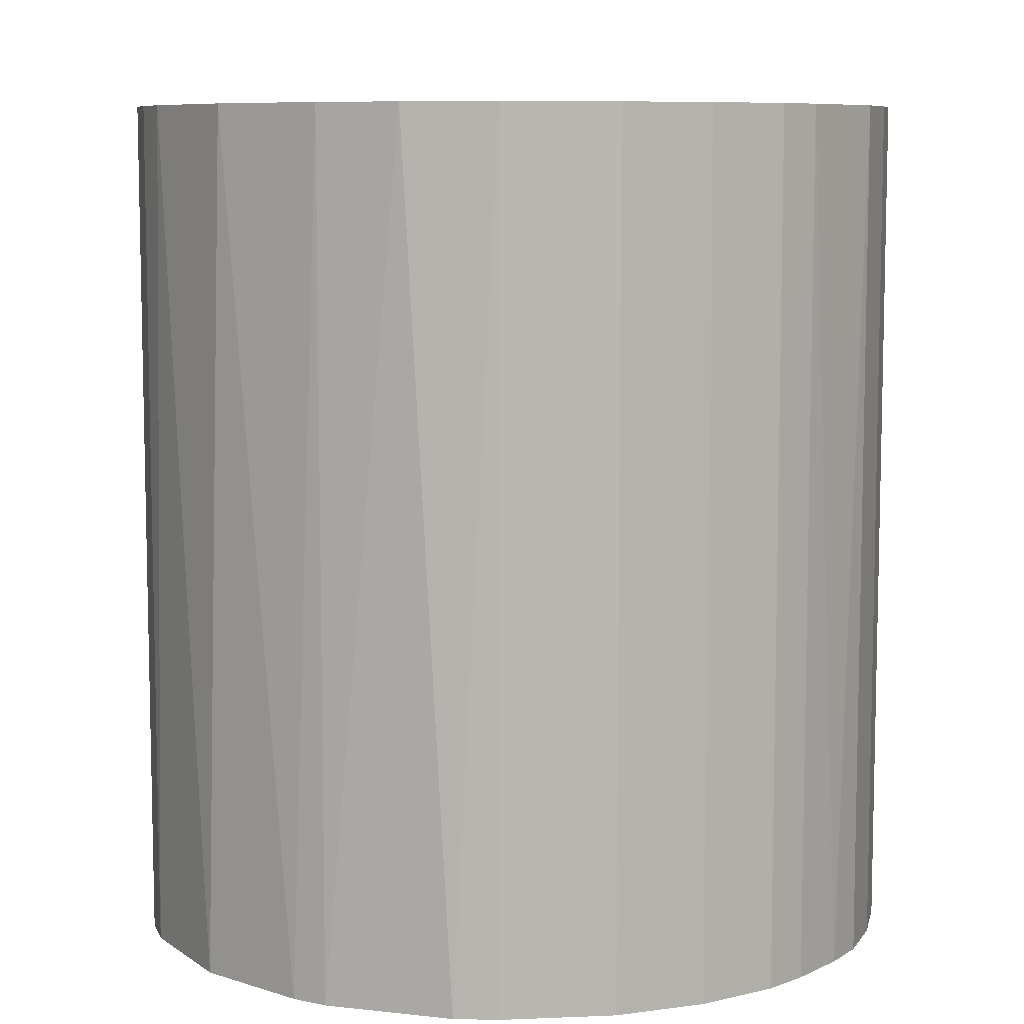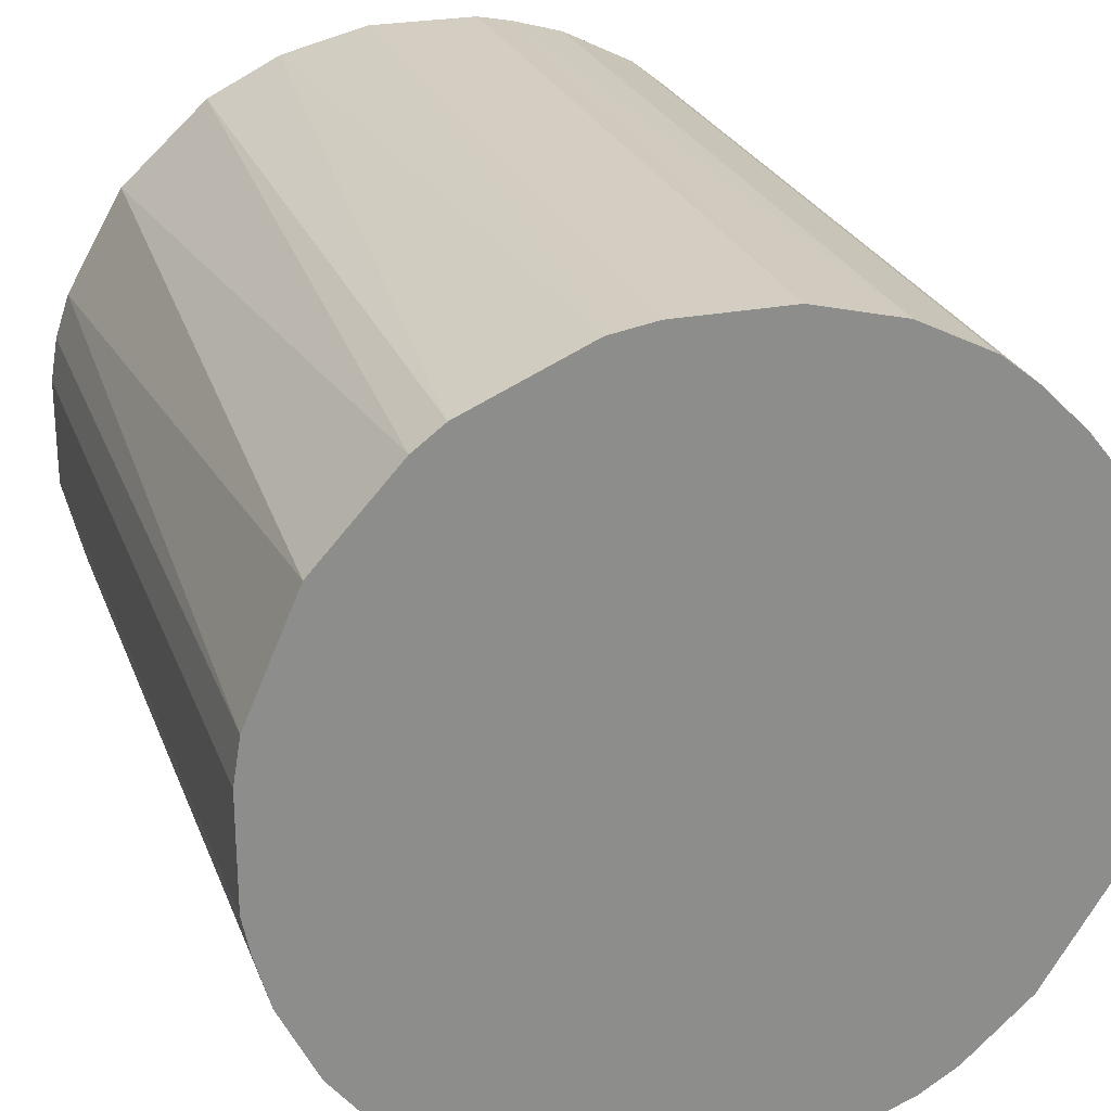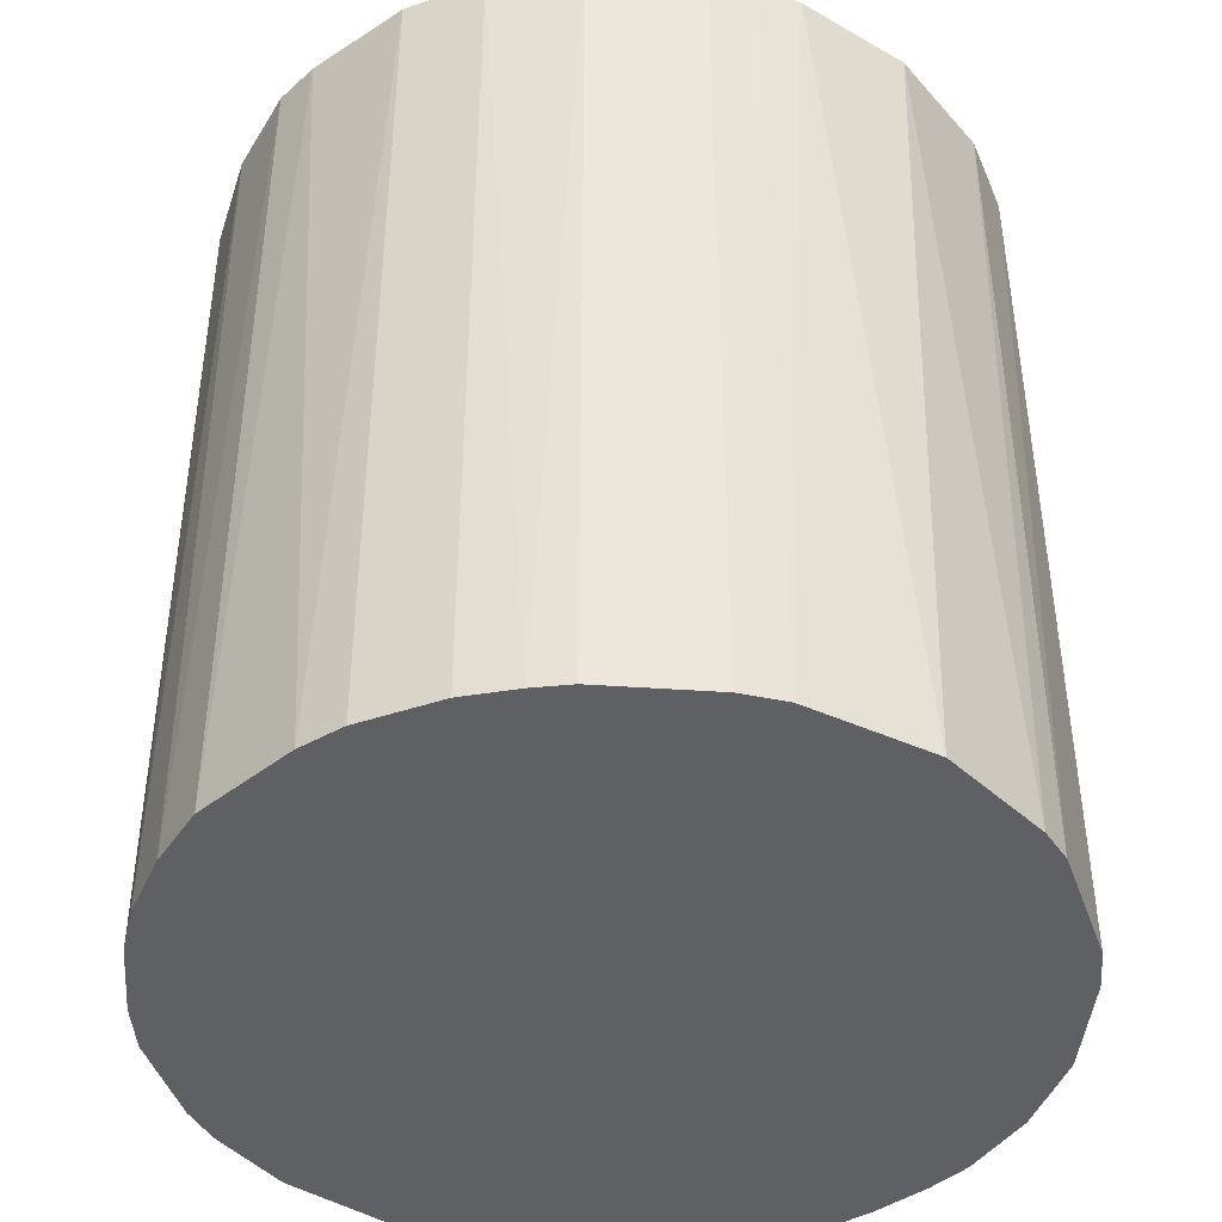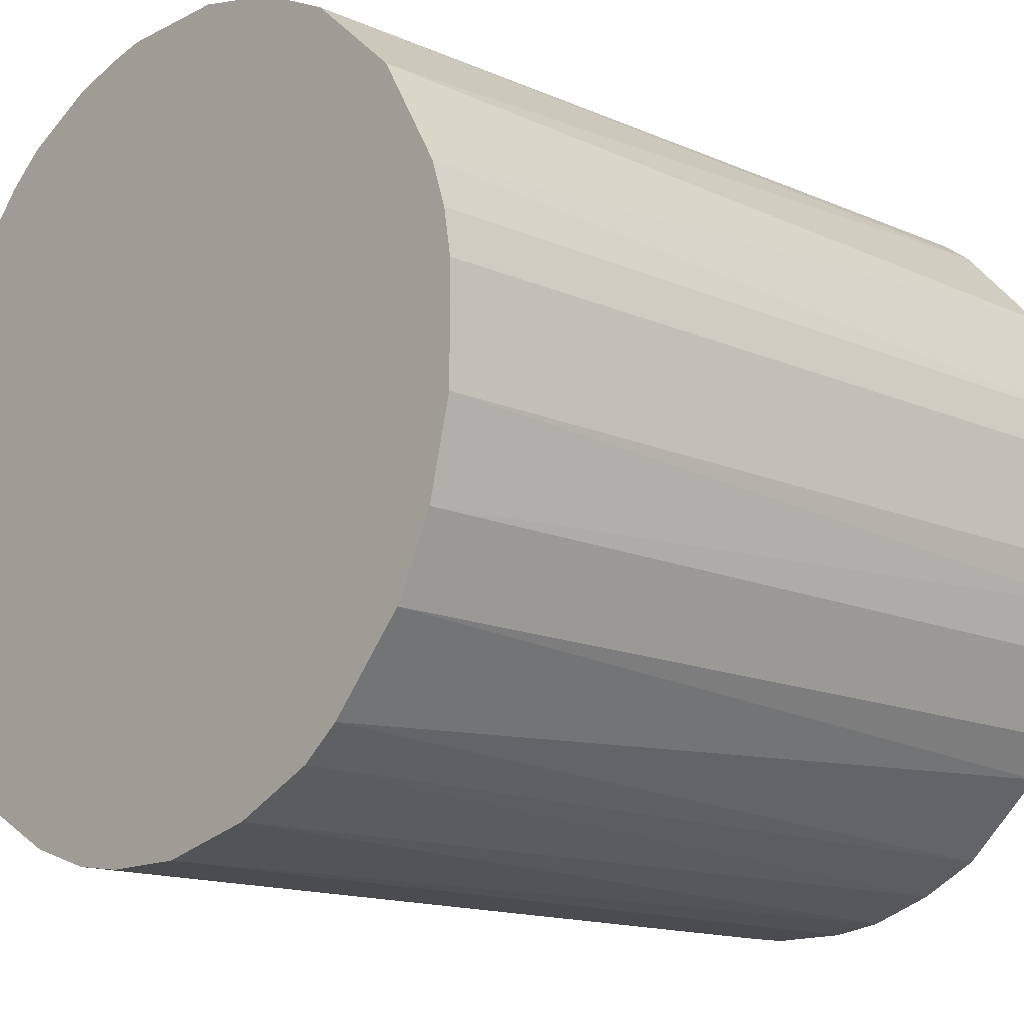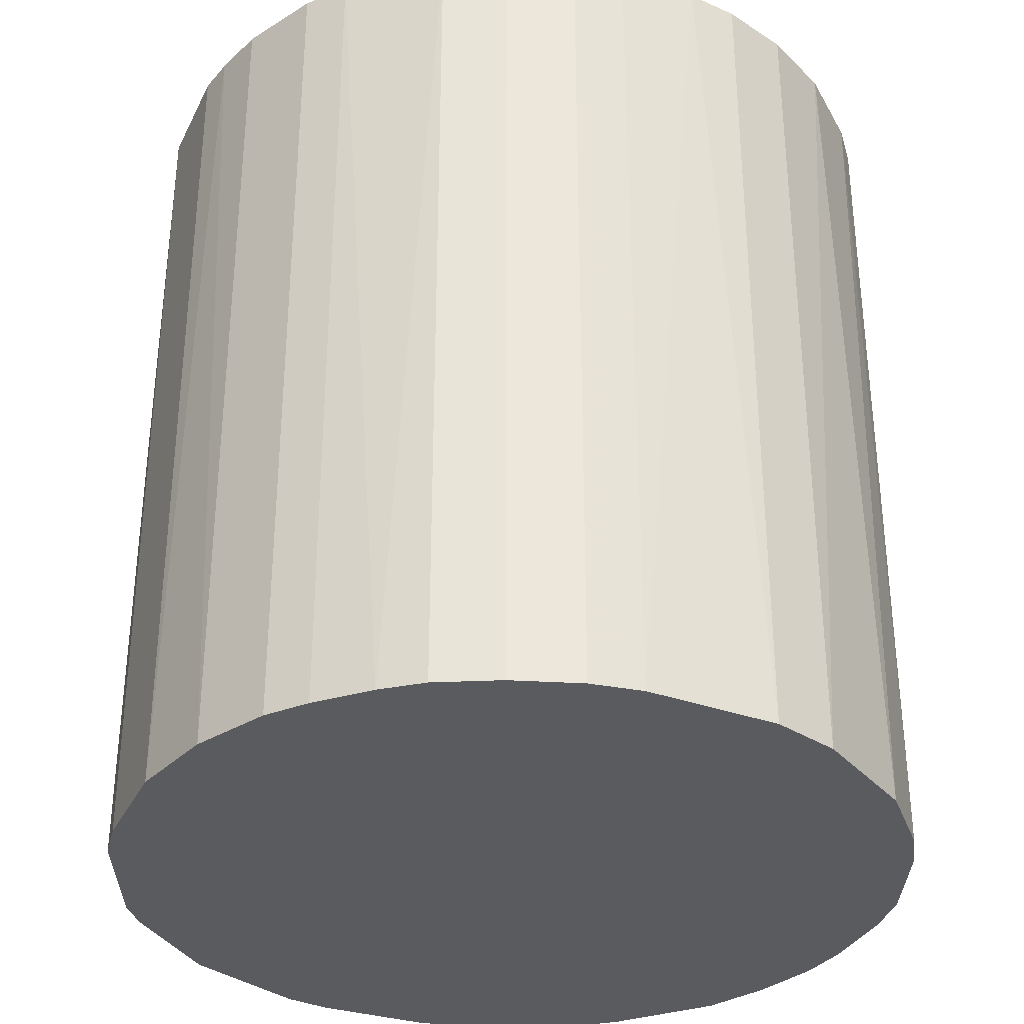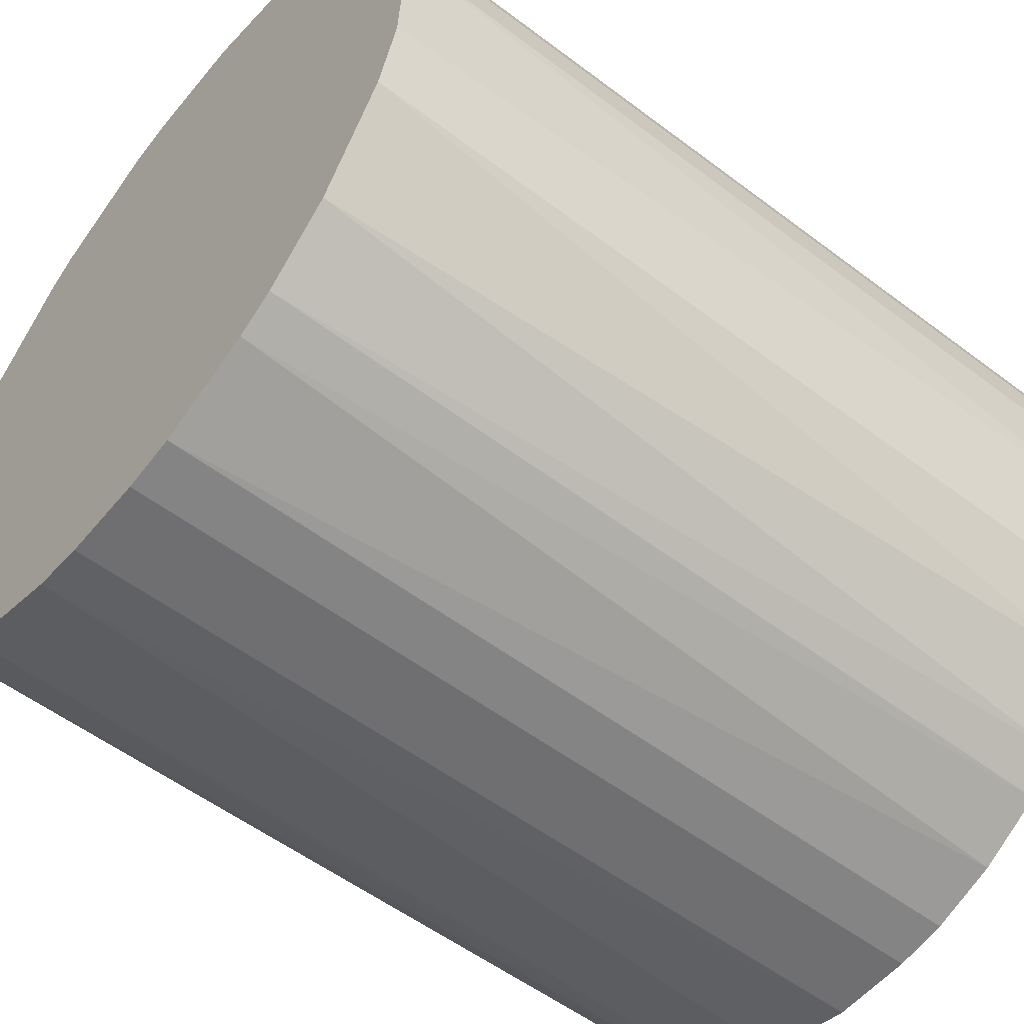
<metadata>
{"format":"obj","ext":"obj","renderer":"f3d","projection":"perspective","resolution":1024,"background":"white","views":[{"elev":8.2,"azim":173.5,"up":"+Z"},{"elev":25.1,"azim":162.3,"up":"+Y"},{"elev":-42.5,"azim":85.3,"up":"+Z"},{"elev":-14.9,"azim":47.0,"up":"+Y"},{"elev":-33.3,"azim":-113.1,"up":"+Z"},{"elev":-54.7,"azim":-128.7,"up":"+Y"}]}
</metadata>
<code>
o convex_0
v 0.004132 0.02927 0.03239
v -0.003124 -0.02937 -0.03239
v -0.007033 -0.02881 -0.03239
v 0.004132 0.02927 -0.03239
v 0.02927 -0.004237 0.03239
v -0.02881 -0.007027 0.03239
v -0.02713 0.01195 -0.03239
v 0.02871 0.007484 -0.03239
v 0.003018 -0.02937 0.03239
v 0.02256 -0.01932 -0.03239
v -0.01932 0.02256 0.03239
v 0.02312 0.01866 0.03239
v -0.02211 -0.01987 -0.03239
v -0.01708 -0.02434 0.03239
v -0.01094 0.02759 -0.03239
v 0.01642 -0.0249 0.03239
v 0.01642 0.02479 -0.03239
v -0.02881 -0.007027 -0.03239
v -0.02881 0.006922 0.03239
v 0.01195 -0.02713 -0.03239
v 0.02871 -0.007027 -0.03239
v 0.0248 -0.01652 0.03239
v -0.007033 0.02871 0.03239
v 0.02871 0.007484 0.03239
v -0.02434 -0.01708 0.03239
v -0.01932 0.02256 -0.03239
v 0.01084 0.02759 0.03239
v 0.0248 0.01642 -0.03239
v -0.007033 -0.02881 0.03239
v -0.0249 0.01642 0.03239
v -0.02937 0.003018 -0.03239
v -0.01429 -0.02602 -0.03239
v -0.004237 0.02927 -0.03239
v -0.02713 -0.01205 -0.03239
v 0.01642 0.02479 0.03239
v -0.01653 0.0248 0.03239
v 0.02759 -0.01094 -0.03239
v 0.006927 -0.02881 -0.03239
v 0.01027 -0.0277 0.03239
v 0.02927 0.004132 -0.03239
v -0.02937 -0.003124 0.03239
v -0.02267 0.01921 -0.03239
v 0.01642 -0.0249 -0.03239
v 0.02759 -0.01094 0.03239
v 0.007484 0.02871 -0.03239
v 0.02759 0.01084 0.03239
v -0.01205 -0.02713 0.03239
v 0.01866 0.02312 -0.03239
v 0.01921 -0.02266 0.03239
v -0.02713 -0.01205 0.03239
v -0.01094 0.02759 0.03239
v -0.004237 0.02927 0.03239
v 0.02927 -0.004237 -0.03239
v 0.02927 0.004132 0.03239
v -0.01653 0.0248 -0.03239
v 0.0248 -0.01652 -0.03239
v -0.01988 -0.02211 0.03239
v -0.01708 -0.02434 -0.03239
v -0.02713 0.01195 0.03239
v -0.0249 0.01642 -0.03239
v -0.02881 0.006922 -0.03239
v -0.003124 -0.02937 0.03239
v 0.003018 -0.02937 -0.03239
v -0.02937 0.003018 0.03239
f 31 41 64
f 2 3 4
f 5 1 6
f 4 3 7
f 2 4 8
f 5 6 9
f 2 8 10
f 6 1 11
f 1 5 12
f 7 3 13
f 9 6 14
f 4 7 15
f 5 9 16
f 8 4 17
f 7 13 18
f 6 11 19
f 2 10 20
f 10 8 21
f 5 16 22
f 11 1 23
f 12 5 24
f 14 6 25
f 15 7 26
f 1 12 27
f 8 17 28
f 3 2 29
f 9 14 29
f 19 11 30
f 7 18 31
f 13 3 32
f 1 4 33
f 4 15 33
f 15 23 33
f 6 18 34
f 18 13 34
f 13 25 34
f 27 12 35
f 17 27 35
f 11 23 36
f 26 11 36
f 10 21 37
f 2 20 38
f 38 20 39
f 16 9 39
f 20 16 39
f 9 38 39
f 21 8 40
f 8 24 40
f 18 6 41
f 6 19 41
f 31 18 41
f 26 7 42
f 11 26 42
f 30 11 42
f 20 10 43
f 16 20 43
f 21 5 44
f 5 22 44
f 37 21 44
f 22 37 44
f 4 1 45
f 17 4 45
f 1 27 45
f 27 17 45
f 24 8 46
f 12 24 46
f 8 28 46
f 28 12 46
f 3 29 47
f 29 14 47
f 32 3 47
f 14 32 47
f 28 17 48
f 12 28 48
f 35 12 48
f 17 35 48
f 10 22 49
f 22 16 49
f 43 10 49
f 16 43 49
f 25 6 50
f 6 34 50
f 34 25 50
f 23 15 51
f 36 23 51
f 15 36 51
f 23 1 52
f 1 33 52
f 33 23 52
f 5 21 53
f 40 5 53
f 21 40 53
f 24 5 54
f 5 40 54
f 40 24 54
f 15 26 55
f 36 15 55
f 26 36 55
f 22 10 56
f 10 37 56
f 37 22 56
f 14 25 57
f 25 13 57
f 13 32 58
f 32 14 58
f 57 13 58
f 14 57 58
f 7 19 59
f 19 30 59
f 30 7 59
f 7 30 60
f 42 7 60
f 30 42 60
f 19 7 61
f 7 31 61
f 31 19 61
f 2 9 62
f 29 2 62
f 9 29 62
f 9 2 63
f 2 38 63
f 38 9 63
f 19 31 64
f 41 19 64

</code>
